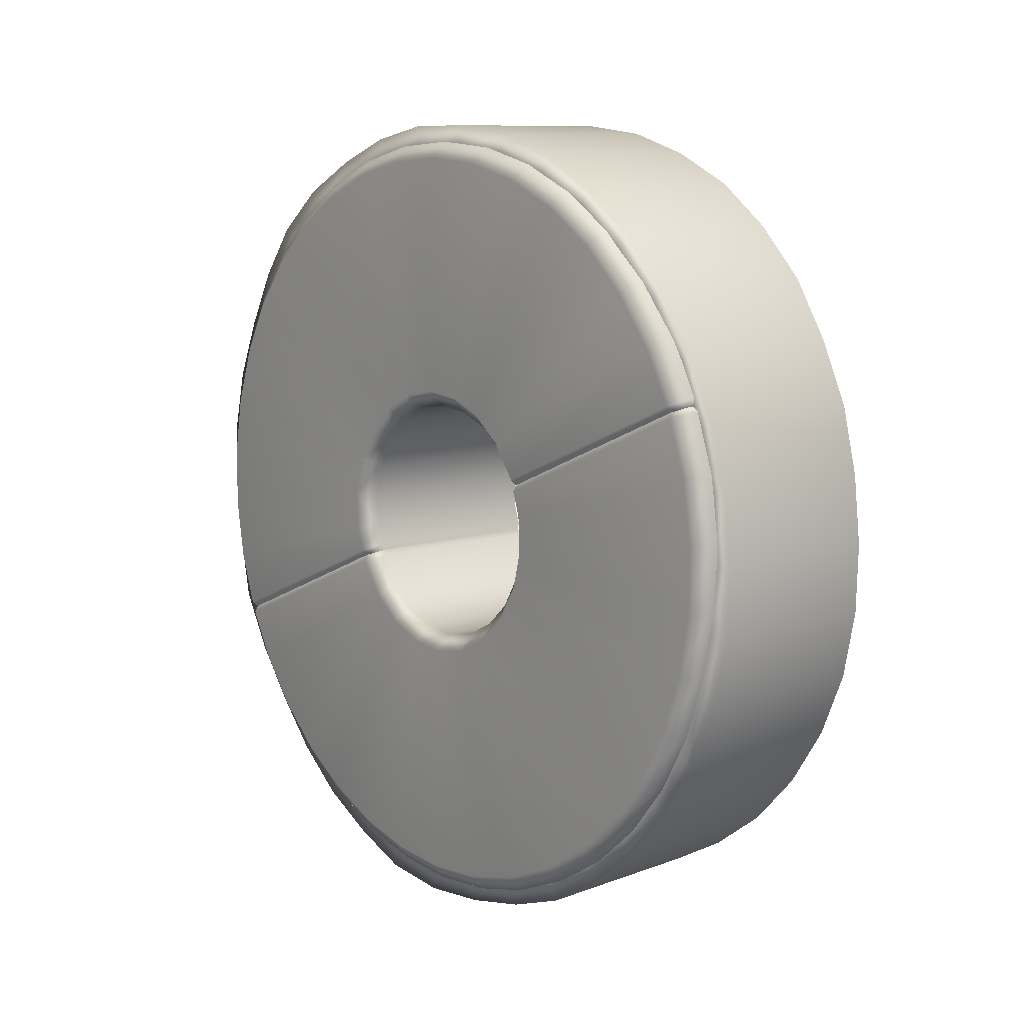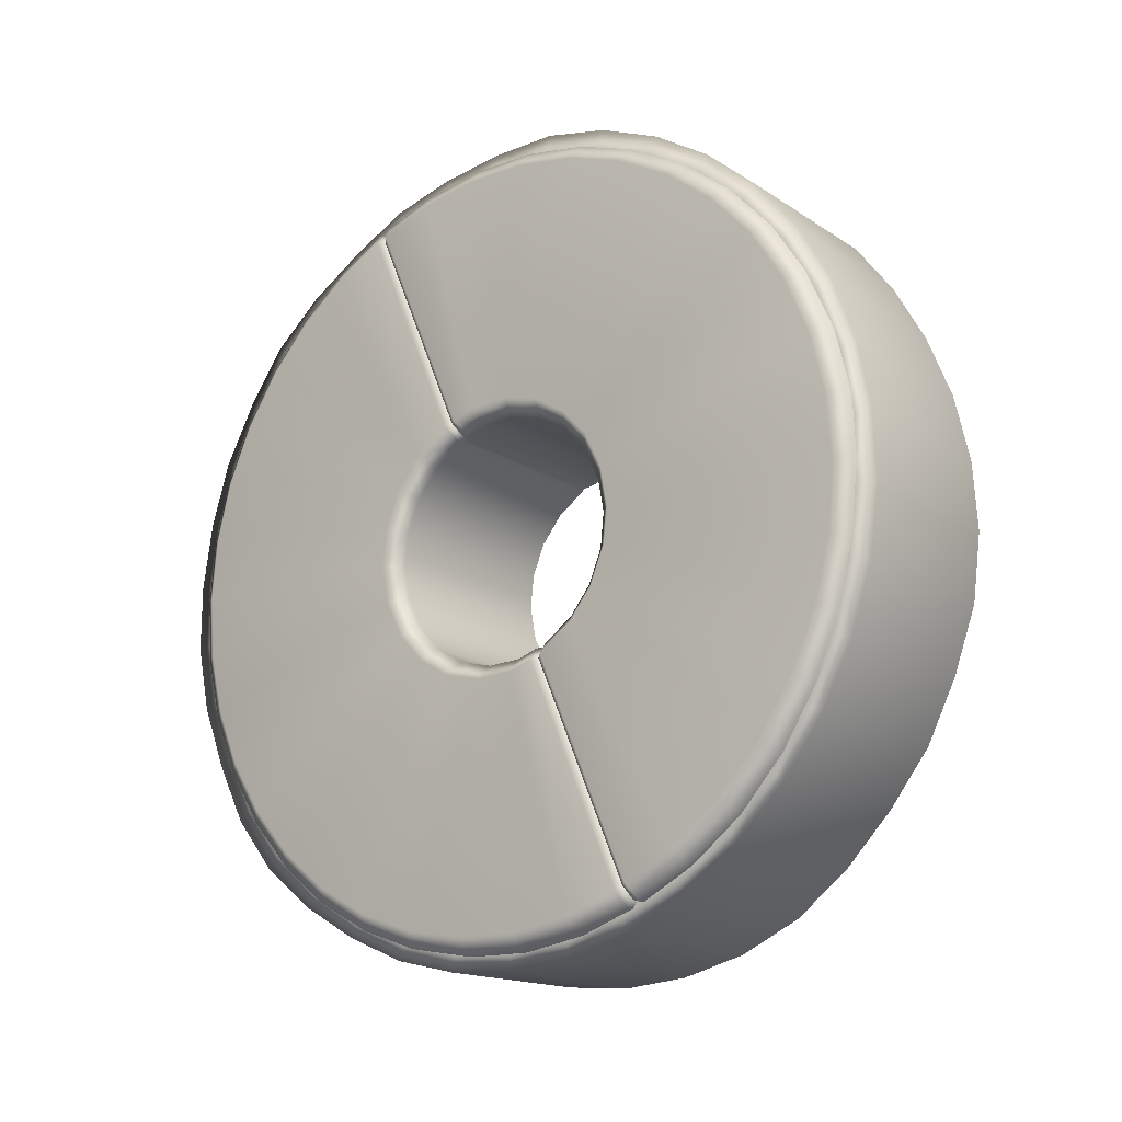
<metadata>
{"format":"obj","ext":"obj","renderer":"f3d","projection":"perspective","resolution":1024,"background":"white","views":[{"elev":9.9,"azim":139.6,"up":"+Z"},{"elev":-16.3,"azim":127.9,"up":"+Y"}]}
</metadata>
<code>
v 33.48 10.48 60.95
v 33.48 12.79 61.52
v 33.48 15.17 61.7
v 33.48 17.54 61.49
v 33.48 19.85 60.89
v 33.48 22.02 59.92
v 33.48 24.01 58.6
v 33.48 25.75 56.98
v 33.48 27.2 55.09
v 33.62 28.18 52.92
v 33.48 29.08 50.73
v 33.48 29.46 48.37
v 33.48 29.44 45.99
v 33.48 29.03 43.64
v 33.48 28.25 41.4
v 33.48 27.1 39.31
v 33.48 25.62 37.44
v 33.48 23.86 35.83
v 33.48 21.86 34.54
v 33.48 19.67 33.6
v 33.48 17.36 33.03
v 33.48 14.98 32.85
v 33.48 12.61 33.06
v 33.48 10.3 33.66
v 33.48 8.126 34.63
v 33.48 6.14 35.95
v 33.48 4.397 37.58
v 33.48 2.946 39.46
v 33.62 1.965 41.63
v 33.48 1.067 43.83
v 33.48 0.6905 46.18
v 33.48 0.706 48.56
v 33.48 1.113 50.91
v 33.48 1.902 53.16
v 33.48 3.049 55.24
v 33.48 4.525 57.12
v 33.48 6.288 58.72
v 33.48 8.291 60.01
v 33.48 1.754 41.78
v 33.48 1.933 41.37
v 33.48 28.22 53.18
v 33.48 28.39 52.77
v 41.32 10.67 60.39
v 40.89 10.48 60.95
v 41.32 12.89 60.94
v 40.89 12.79 61.52
v 41.32 15.16 61.11
v 40.89 15.17 61.7
v 41.32 17.44 60.91
v 40.89 17.54 61.49
v 41.32 19.65 60.33
v 40.89 19.85 60.89
v 41.32 21.74 59.4
v 40.89 22.02 59.92
v 41.32 23.64 58.14
v 40.89 24.01 58.6
v 41.32 25.31 56.58
v 40.89 25.75 56.98
v 41.32 26.71 54.77
v 40.89 27.2 55.09
v 40.81 28.14 52.91
v 41.14 27.71 52.72
v 41.32 28.51 50.58
v 40.89 29.08 50.73
v 41.32 28.87 48.33
v 40.89 29.46 48.37
v 41.32 28.86 46.04
v 40.89 29.44 45.99
v 41.32 28.46 43.79
v 40.89 29.03 43.64
v 41.32 27.71 41.64
v 40.89 28.25 41.4
v 41.32 26.61 39.63
v 40.89 27.1 39.31
v 41.32 25.19 37.84
v 40.89 25.62 37.44
v 41.32 23.5 36.3
v 40.89 23.86 35.83
v 41.32 21.58 35.06
v 40.89 21.86 34.54
v 41.32 19.48 34.16
v 40.89 19.67 33.6
v 41.32 17.26 33.61
v 40.89 17.36 33.03
v 41.32 14.98 33.44
v 40.89 14.98 32.85
v 41.32 12.71 33.64
v 40.89 12.61 33.06
v 41.32 10.5 34.22
v 40.89 10.3 33.66
v 41.32 8.41 35.15
v 40.89 8.126 34.63
v 41.32 6.505 36.41
v 40.89 6.14 35.95
v 41.32 4.834 37.97
v 40.89 4.397 37.58
v 41.32 3.442 39.78
v 40.89 2.946 39.46
v 40.81 2.004 41.64
v 41.14 2.442 41.83
v 41.32 1.639 43.97
v 40.89 1.067 43.83
v 41.32 1.278 46.22
v 40.89 0.6905 46.18
v 41.32 1.293 48.51
v 40.89 0.706 48.56
v 41.32 1.684 50.76
v 40.89 1.114 50.91
v 41.32 2.44 52.92
v 40.89 1.902 53.16
v 41.32 3.54 54.92
v 40.89 3.049 55.24
v 41.32 4.956 56.71
v 40.89 4.525 57.12
v 41.32 6.647 58.25
v 40.89 6.288 58.72
v 41.32 8.568 59.49
v 40.89 8.291 60.01
v 41.32 2.297 42.01
v 40.89 1.754 41.78
v 41.32 2.472 41.6
v 40.89 1.933 41.37
v 41.32 27.68 52.95
v 40.89 28.22 53.18
v 41.32 27.85 52.54
v 40.89 28.39 52.77
v 33.48 10.62 47.74
v 33.48 10.67 46.47
v 33.48 11.06 45.3
v 33.48 10.92 45.73
v 33.62 10.99 45.52
v 33.48 11.81 44.22
v 33.48 16.5 43.03
v 33.48 17.64 43.61
v 33.48 15.25 42.8
v 33.48 18.57 44.48
v 33.48 13.98 42.94
v 33.48 19.21 45.57
v 33.48 19.53 46.81
v 33.48 12.8 43.42
v 33.48 19.23 48.82
v 33.48 19.48 48.08
v 33.48 19.07 49.29
v 33.62 19.16 49.04
v 33.48 18.34 50.34
v 33.48 16.17 51.62
v 33.48 13.65 51.52
v 33.48 14.9 51.75
v 33.48 12.51 50.95
v 33.48 11.58 50.07
v 33.48 10.93 48.98
v 33.48 17.35 51.13
v 40.74 10.62 47.74
v 41.32 10.05 47.79
v 40.73 10.67 46.47
v 41.32 10.1 46.36
v 40.74 16.5 43.03
v 41.32 16.67 42.48
v 41.32 18 43.15
v 40.74 17.64 43.61
v 41.32 15.23 42.22
v 40.74 15.25 42.8
v 41.32 19.01 44.1
v 40.74 18.57 44.48
v 40.74 13.98 42.94
v 41.32 13.9 42.36
v 40.74 19.21 45.57
v 41.32 19.75 45.35
v 41.14 10.46 45.29
v 40.53 10.99 45.52
v 40.73 10.92 45.73
v 41.32 10.39 45.5
v 40.73 11.81 44.22
v 41.32 11.4 43.81
v 41.32 20.05 48.19
v 40.73 19.48 48.08
v 40.73 19.23 48.82
v 41.32 19.76 49.05
v 40.73 11.06 45.31
v 41.32 10.53 45.08
v 40.74 19.53 46.81
v 41.32 20.1 46.76
v 41.32 12.48 42.94
v 40.74 12.8 43.42
v 41.14 19.69 49.26
v 40.53 19.16 49.04
v 40.73 19.08 49.25
v 41.32 19.62 49.47
v 40.73 18.34 50.34
v 41.32 18.76 50.73
v 41.32 17.62 51.64
v 40.74 17.35 51.13
v 41.32 11.13 50.44
v 40.74 11.58 50.07
v 41.32 13.47 52.06
v 40.74 13.65 51.52
v 40.74 14.9 51.75
v 41.32 14.92 52.33
v 40.74 12.51 50.95
v 41.32 12.15 51.4
v 40.74 16.17 51.62
v 41.32 16.31 52.18
v 41.32 10.41 49.22
v 40.74 10.93 48.98
v 40.11 10.48 60.95
v 40.11 19.85 60.89
v 40.11 27.2 55.09
v 40.11 29.44 45.99
v 40.11 25.62 37.44
v 40.11 17.36 33.03
v 40.11 8.126 34.63
v 40.05 2 41.64
v 40.11 12.61 33.06
v 40.11 1.114 50.91
v 40.11 6.288 58.72
v 40.11 28.22 53.18
v 40.11 12.79 61.52
v 40.11 22.02 59.92
v 40.05 28.15 52.91
v 40.11 29.03 43.64
v 40.11 23.86 35.83
v 40.11 14.98 32.85
v 40.11 6.14 35.95
v 40.11 1.067 43.83
v 40.11 1.902 53.16
v 40.11 8.291 60.01
v 40.11 10.3 33.66
v 40.11 28.39 52.77
v 40.11 2.946 39.46
v 40.11 15.17 61.7
v 40.11 24.01 58.6
v 40.11 29.08 50.73
v 40.11 28.25 41.4
v 40.11 21.86 34.54
v 40.11 4.397 37.58
v 40.11 0.6905 46.18
v 40.11 3.049 55.24
v 40.11 1.754 41.78
v 40.11 17.54 61.49
v 40.11 25.75 56.98
v 40.11 29.46 48.37
v 40.11 27.1 39.31
v 40.11 19.67 33.6
v 40.11 0.706 48.56
v 40.11 4.525 57.12
v 40.11 1.933 41.37
v 34.3 10.48 60.95
v 34.3 19.85 60.89
v 34.3 27.2 55.09
v 34.3 29.44 45.99
v 34.3 25.62 37.44
v 34.3 17.36 33.03
v 34.3 8.126 34.63
v 34.42 1.969 41.63
v 34.3 12.61 33.06
v 34.3 1.113 50.91
v 34.3 6.288 58.72
v 34.3 28.22 53.18
v 34.3 12.79 61.52
v 34.3 22.02 59.92
v 34.42 28.18 52.92
v 34.3 29.03 43.64
v 34.3 23.86 35.83
v 34.3 14.98 32.85
v 34.3 6.14 35.95
v 34.3 1.067 43.83
v 34.3 1.902 53.16
v 34.3 8.291 60.01
v 34.3 10.3 33.66
v 34.3 28.39 52.77
v 34.3 2.946 39.46
v 34.3 15.17 61.7
v 34.3 24.01 58.6
v 34.3 29.08 50.73
v 34.3 28.25 41.4
v 34.3 21.86 34.54
v 34.3 4.397 37.58
v 34.3 0.6905 46.18
v 34.3 3.049 55.24
v 34.3 1.754 41.78
v 34.3 17.54 61.49
v 34.3 25.75 56.98
v 34.3 29.46 48.37
v 34.3 27.1 39.31
v 34.3 19.67 33.6
v 34.3 0.706 48.56
v 34.3 4.525 57.12
v 34.3 1.933 41.37
v 40.61 0.9352 49.27
v 34.1 0.9352 49.27
v 40.51 0.8001 46.91
v 34.06 0.8001 46.91
v 40.55 1.054 44.57
v 33.99 1.054 44.57
v 40.63 1.691 42.3
v 33.93 1.691 42.3
v 40.58 2.693 40.16
v 33.93 2.693 40.16
v 40.57 4.032 38.22
v 34.02 4.032 38.22
v 40.62 5.673 36.53
v 34.08 5.673 36.53
v 40.7 7.57 35.13
v 34.03 7.57 35.13
v 40.77 9.672 34.06
v 34.05 9.672 34.06
v 40.9 11.92 33.35
v 33.98 11.92 33.35
v 40.85 14.26 33.02
v 34.01 14.26 33.02
v 40.69 16.61 33.08
v 34.08 16.61 33.08
v 40.64 18.93 33.53
v 34.14 18.93 33.53
v 40.7 21.14 34.35
v 34.22 21.14 34.35
v 40.7 23.18 35.52
v 34.19 23.18 35.52
v 40.72 25.01 37.02
v 34.08 25.01 37.02
v 40.72 26.56 38.79
v 34.05 26.56 38.79
v 40.73 27.8 40.8
v 34 27.8 40.8
v 40.76 28.69 42.98
v 34 28.69 42.98
v 40.76 29.21 45.28
v 34.03 29.21 45.28
v 40.62 29.35 47.64
v 34.06 29.35 47.64
v 40.56 29.09 49.98
v 34.04 29.09 49.98
v 40.55 28.46 52.25
v 34 28.46 52.25
v 40.51 27.46 54.39
v 34 27.46 54.39
v 40.59 26.12 56.33
v 33.91 26.12 56.33
v 40.67 24.48 58.02
v 33.91 24.48 58.02
v 40.63 22.58 59.42
v 33.87 22.58 59.42
v 40.67 20.48 60.49
v 33.92 20.48 60.49
v 40.67 18.23 61.2
v 33.94 18.23 61.2
v 40.71 15.89 61.53
v 34 15.89 61.53
v 40.77 13.53 61.47
v 34.01 13.53 61.47
v 40.74 11.22 61.02
v 34 11.22 61.02
v 40.68 9.009 60.2
v 34.05 9.009 60.2
v 40.76 6.964 59.03
v 34.14 6.964 59.03
v 40.77 5.14 57.53
v 34.18 5.14 57.53
v 40.64 3.588 55.76
v 34.05 3.588 55.76
v 40.56 2.348 53.75
v 34 2.348 53.75
v 40.57 1.456 51.57
v 34.04 1.456 51.57
v 40.61 0.2412 49.37
v 40.55 0.1646 46.9
v 34.06 0.07704 46.9
v 34.1 0.2671 49.36
v 40.59 0.39 44.44
v 34.01 0.2977 44.42
v 40.66 0.9869 42.04
v 33.97 0.9225 42.01
v 40.61 2.092 39.82
v 33.96 1.975 39.75
v 40.57 3.524 37.81
v 34.04 3.456 37.75
v 40.62 5.206 35.99
v 34.08 5.213 36
v 40.68 7.164 34.47
v 34.04 7.18 34.5
v 40.72 9.365 33.31
v 34.05 9.395 33.38
v 40.82 11.72 32.46
v 33.99 11.75 32.57
v 40.78 14.21 32.14
v 34.01 14.21 32.25
v 40.68 16.7 32.32
v 34.07 16.69 32.37
v 40.65 19.13 32.81
v 34.13 19.1 32.9
v 40.69 21.47 33.64
v 34.17 21.4 33.8
v 40.69 23.63 34.88
v 34.14 23.55 35
v 40.7 25.56 36.45
v 34.06 25.51 36.5
v 40.69 27.19 38.33
v 34.02 27.17 38.34
v 40.71 28.51 40.44
v 34 28.5 40.44
v 40.72 29.47 42.74
v 33.99 29.45 42.74
v 40.7 30 45.17
v 34.02 29.96 45.18
v 40.6 30.03 47.66
v 34.06 30.07 47.66
v 40.57 29.73 50.11
v 34.06 29.8 50.12
v 40.58 29.08 52.49
v 34.02 29.17 52.52
v 40.54 28 54.7
v 34.01 28.13 54.77
v 40.6 26.65 56.77
v 33.94 26.77 56.87
v 40.67 24.98 58.6
v 33.92 25.04 58.67
v 40.65 22.96 60.05
v 33.9 23.04 60.18
v 40.68 20.77 61.2
v 33.94 20.8 61.27
v 40.67 18.4 61.95
v 33.96 18.41 62
v 40.69 15.94 62.31
v 34.01 15.94 62.3
v 40.72 13.45 62.28
v 34.03 13.45 62.22
v 40.7 11.01 61.79
v 34.03 11.02 61.75
v 40.67 8.687 60.89
v 34.06 8.701 60.86
v 40.73 6.497 59.7
v 34.12 6.59 59.57
v 40.73 4.569 58.12
v 34.13 4.687 58
v 40.65 2.997 56.19
v 34.02 2.978 56.21
v 40.59 1.751 54.06
v 34.01 1.659 54.1
v 40.61 0.7953 51.78
v 34.06 0.766 51.79
f 226 118 205
f 205 118 44
f 230 48 239
f 239 48 50
f 239 50 206
f 206 50 52
f 206 52 218
f 218 52 54
f 218 54 231
f 231 54 56
f 231 56 240
f 240 56 58
f 240 58 207
f 207 58 60
f 207 60 216
f 216 60 124
f 232 64 241
f 241 64 66
f 241 66 208
f 208 66 68
f 175 65 63
f 208 68 220
f 220 68 70
f 220 70 233
f 233 70 72
f 233 72 242
f 242 72 74
f 242 74 209
f 209 74 76
f 209 76 221
f 221 76 78
f 221 78 234
f 234 78 80
f 234 80 243
f 243 80 82
f 243 82 210
f 210 82 84
f 210 84 222
f 222 84 86
f 222 86 213
f 213 86 88
f 213 88 227
f 227 88 90
f 227 90 211
f 211 90 92
f 211 92 223
f 223 92 94
f 223 94 235
f 235 94 96
f 235 96 229
f 229 96 98
f 229 98 246
f 246 98 122
f 224 102 236
f 236 102 104
f 236 104 244
f 244 104 106
f 238 120 224
f 224 120 102
f 244 106 214
f 214 106 108
f 214 108 225
f 225 108 110
f 225 110 237
f 237 110 112
f 237 112 245
f 245 112 114
f 245 114 215
f 215 114 116
f 215 116 226
f 226 116 118
f 228 126 232
f 232 126 64
f 217 46 230
f 230 46 48
f 134 19 133
f 124 61 216
f 216 61 219
f 144 143 10
f 10 143 41
f 39 130 29
f 29 130 131
f 122 99 246
f 246 99 212
f 212 99 238
f 238 99 120
f 219 61 228
f 228 61 126
f 95 93 174
f 174 93 183
f 144 141 186
f 186 141 177
f 205 44 217
f 217 44 46
f 121 180 100
f 100 180 169
f 144 186 143
f 143 186 187
f 144 10 141
f 141 10 42
f 131 129 29
f 29 129 40
f 149 38 147
f 46 44 45
f 45 44 43
f 48 46 47
f 47 46 45
f 50 48 49
f 49 48 47
f 52 50 51
f 51 50 49
f 54 52 53
f 53 52 51
f 56 54 55
f 55 54 53
f 58 56 57
f 57 56 55
f 60 58 59
f 59 58 57
f 60 59 124
f 124 59 123
f 126 61 125
f 125 61 62
f 66 64 65
f 65 64 63
f 68 66 67
f 67 66 65
f 70 68 69
f 69 68 67
f 72 70 71
f 71 70 69
f 74 72 73
f 73 72 71
f 76 74 75
f 75 74 73
f 78 76 77
f 77 76 75
f 80 78 79
f 79 78 77
f 82 80 81
f 81 80 79
f 84 82 83
f 83 82 81
f 86 84 85
f 85 84 83
f 88 86 87
f 87 86 85
f 90 88 89
f 89 88 87
f 92 90 91
f 91 90 89
f 94 92 93
f 93 92 91
f 96 94 95
f 95 94 93
f 98 96 97
f 97 96 95
f 98 97 122
f 122 97 121
f 120 99 119
f 119 99 100
f 104 102 103
f 103 102 101
f 106 104 105
f 105 104 103
f 108 106 107
f 107 106 105
f 110 108 109
f 109 108 107
f 112 110 111
f 111 110 109
f 114 112 113
f 113 112 111
f 116 114 115
f 115 114 113
f 118 116 117
f 117 116 115
f 44 118 43
f 43 118 117
f 102 120 101
f 101 120 119
f 122 121 99
f 99 121 100
f 124 123 61
f 61 123 62
f 64 126 63
f 63 126 125
f 197 148 201
f 201 148 146
f 196 147 197
f 197 147 148
f 193 113 111
f 194 150 199
f 199 150 149
f 155 171 128
f 128 171 130
f 154 203 107
f 107 203 109
f 119 100 172
f 172 100 169
f 97 95 174
f 121 97 180
f 180 97 174
f 168 69 182
f 182 69 67
f 136 164 138
f 138 164 167
f 158 81 79
f 85 83 161
f 161 83 158
f 166 87 161
f 161 87 85
f 163 75 73
f 168 71 69
f 141 142 177
f 177 142 176
f 175 63 178
f 178 63 125
f 192 152 189
f 189 152 145
f 190 55 191
f 191 55 53
f 53 51 191
f 191 51 202
f 202 49 198
f 198 49 47
f 195 43 117
f 156 103 101
f 131 170 129
f 129 170 179
f 91 89 183
f 123 59 188
f 188 59 190
f 195 45 43
f 195 117 200
f 200 117 115
f 199 149 196
f 196 149 147
f 204 151 194
f 194 151 150
f 202 51 49
f 193 111 203
f 203 111 109
f 47 45 198
f 198 45 195
f 193 200 113
f 113 200 115
f 190 57 55
f 154 107 105
f 156 154 103
f 103 154 105
f 59 57 190
f 201 146 192
f 192 146 152
f 189 145 187
f 187 145 143
f 127 151 153
f 153 151 204
f 156 101 172
f 172 101 119
f 158 79 159
f 159 79 77
f 125 62 178
f 178 62 185
f 181 176 139
f 139 176 142
f 158 83 81
f 163 159 75
f 75 159 77
f 135 162 133
f 133 162 157
f 133 157 134
f 134 157 160
f 137 165 135
f 135 165 162
f 134 160 136
f 136 160 164
f 140 184 137
f 137 184 165
f 93 91 183
f 129 179 132
f 132 179 173
f 67 65 182
f 182 65 175
f 183 89 166
f 166 89 87
f 185 62 188
f 188 62 123
f 163 73 168
f 168 73 71
f 132 173 140
f 140 173 184
f 171 170 130
f 130 170 131
f 138 167 139
f 139 167 181
f 165 166 162
f 162 166 161
f 170 171 169
f 169 171 172
f 178 185 177
f 177 185 186
f 199 200 194
f 194 200 193
f 193 203 194
f 194 203 204
f 174 183 173
f 173 183 184
f 191 192 190
f 190 192 189
f 196 197 195
f 195 197 198
f 200 199 195
f 195 199 196
f 181 182 176
f 176 182 175
f 159 160 158
f 158 160 157
f 157 162 158
f 158 162 161
f 173 179 174
f 174 179 180
f 184 183 165
f 165 183 166
f 189 187 190
f 190 187 188
f 188 187 185
f 185 187 186
f 156 172 155
f 155 172 171
f 197 201 198
f 198 201 202
f 202 201 191
f 191 201 192
f 156 155 154
f 154 155 153
f 163 164 159
f 159 164 160
f 175 178 176
f 176 178 177
f 182 181 168
f 168 181 167
f 153 204 154
f 154 204 203
f 163 168 164
f 164 168 167
f 180 179 169
f 169 179 170
f 128 127 155
f 155 127 153
f 42 11 141
f 11 12 142
f 141 11 142
f 12 13 139
f 13 14 139
f 139 14 138
f 14 15 138
f 15 16 138
f 16 17 136
f 17 18 134
f 16 136 138
f 18 19 134
f 19 20 133
f 20 21 133
f 21 22 135
f 135 22 23
f 23 24 137
f 24 25 140
f 25 26 140
f 24 140 137
f 26 27 132
f 27 28 132
f 26 132 140
f 28 40 129
f 28 129 132
f 23 137 135
f 136 17 134
f 139 142 12
f 21 135 133
f 39 30 130
f 30 31 128
f 130 30 128
f 31 32 127
f 32 33 127
f 127 33 151
f 33 34 151
f 34 35 151
f 35 36 150
f 36 37 149
f 35 150 151
f 37 38 149
f 38 1 147
f 1 2 147
f 2 3 148
f 148 3 4
f 4 5 146
f 5 6 152
f 6 7 152
f 5 152 146
f 7 8 145
f 8 9 145
f 7 145 152
f 9 41 143
f 9 143 145
f 4 146 148
f 150 36 149
f 127 128 31
f 2 148 147
f 38 268 1
f 1 268 247
f 3 272 4
f 4 272 281
f 4 281 5
f 5 281 248
f 5 248 6
f 6 248 260
f 6 260 7
f 7 260 273
f 7 273 8
f 8 273 282
f 8 282 9
f 9 282 249
f 9 249 41
f 41 249 258
f 11 274 12
f 12 274 283
f 12 283 13
f 13 283 250
f 13 250 14
f 14 250 262
f 14 262 15
f 15 262 275
f 15 275 16
f 16 275 284
f 16 284 17
f 17 284 251
f 17 251 18
f 18 251 263
f 18 263 19
f 19 263 276
f 19 276 20
f 20 276 285
f 20 285 21
f 21 285 252
f 21 252 22
f 22 252 264
f 22 264 23
f 23 264 255
f 23 255 24
f 24 255 269
f 24 269 25
f 25 269 253
f 25 253 26
f 26 253 265
f 26 265 27
f 27 265 277
f 27 277 28
f 28 277 271
f 28 271 40
f 40 271 288
f 30 266 31
f 31 266 278
f 31 278 32
f 32 278 286
f 39 280 30
f 30 280 266
f 32 286 33
f 33 286 256
f 33 256 34
f 34 256 267
f 34 267 35
f 35 267 279
f 35 279 36
f 36 279 287
f 36 287 37
f 37 287 257
f 37 257 38
f 38 257 268
f 42 270 11
f 11 270 274
f 2 259 3
f 3 259 272
f 41 258 10
f 10 258 261
f 40 288 29
f 29 288 254
f 254 280 29
f 29 280 39
f 261 270 10
f 10 270 42
f 1 247 2
f 2 247 259
f 365 368 366
f 366 368 367
f 366 367 369
f 369 367 370
f 370 372 369
f 369 372 371
f 371 372 373
f 373 372 374
f 374 376 373
f 373 376 375
f 376 378 375
f 375 378 377
f 378 380 377
f 377 380 379
f 380 382 379
f 379 382 381
f 382 384 381
f 381 384 383
f 383 384 385
f 385 384 386
f 385 386 387
f 387 386 388
f 388 390 387
f 387 390 389
f 390 392 389
f 389 392 391
f 391 392 393
f 393 392 394
f 393 394 395
f 395 394 396
f 395 396 397
f 397 396 398
f 397 398 399
f 399 398 400
f 400 402 399
f 399 402 401
f 402 404 401
f 401 404 403
f 403 404 405
f 405 404 406
f 405 406 407
f 407 406 408
f 407 408 409
f 409 408 410
f 409 410 411
f 411 410 412
f 411 412 413
f 413 412 414
f 414 416 413
f 413 416 415
f 415 416 417
f 417 416 418
f 418 420 417
f 417 420 419
f 420 422 419
f 419 422 421
f 422 424 421
f 421 424 423
f 424 426 423
f 423 426 425
f 425 426 427
f 427 426 428
f 427 428 429
f 429 428 430
f 430 432 429
f 429 432 431
f 432 434 431
f 431 434 433
f 433 434 435
f 435 434 436
f 435 436 437
f 437 436 438
f 438 440 437
f 437 440 439
f 440 368 439
f 439 368 365
f 331 329 407
f 407 329 405
f 314 390 312
f 312 390 388
f 347 423 349
f 349 423 425
f 330 332 406
f 406 332 408
f 297 295 373
f 373 295 371
f 350 426 348
f 348 426 424
f 313 389 315
f 315 389 391
f 296 298 372
f 372 298 374
f 331 407 333
f 333 407 409
f 316 392 314
f 314 392 390
f 351 349 427
f 427 349 425
f 332 334 408
f 408 334 410
f 299 297 375
f 375 297 373
f 350 352 426
f 426 352 428
f 315 391 317
f 317 391 393
f 300 376 298
f 298 376 374
f 335 333 411
f 411 333 409
f 316 318 392
f 392 318 394
f 353 351 429
f 429 351 427
f 334 336 410
f 410 336 412
f 299 375 301
f 301 375 377
f 354 430 352
f 352 430 428
f 317 393 319
f 319 393 395
f 302 378 300
f 300 378 376
f 335 411 337
f 337 411 413
f 318 320 394
f 394 320 396
f 353 429 355
f 355 429 431
f 336 338 412
f 412 338 414
f 301 377 303
f 303 377 379
f 356 432 354
f 354 432 430
f 321 319 397
f 397 319 395
f 302 304 378
f 378 304 380
f 337 413 339
f 339 413 415
f 320 322 396
f 396 322 398
f 357 355 433
f 433 355 431
f 338 340 414
f 414 340 416
f 303 379 305
f 305 379 381
f 358 434 356
f 356 434 432
f 321 397 323
f 323 397 399
f 306 382 304
f 304 382 380
f 341 339 417
f 417 339 415
f 322 324 398
f 398 324 400
f 359 357 435
f 435 357 433
f 340 342 416
f 416 342 418
f 305 381 307
f 307 381 383
f 358 360 434
f 434 360 436
f 323 399 325
f 325 399 401
f 306 308 382
f 382 308 384
f 291 289 366
f 366 289 365
f 341 417 343
f 343 417 419
f 324 326 400
f 400 326 402
f 290 292 368
f 368 292 367
f 361 359 437
f 437 359 435
f 344 420 342
f 342 420 418
f 309 307 385
f 385 307 383
f 360 362 436
f 436 362 438
f 327 325 403
f 403 325 401
f 310 386 308
f 308 386 384
f 345 343 421
f 421 343 419
f 328 404 326
f 326 404 402
f 291 366 293
f 293 366 369
f 361 437 363
f 363 437 439
f 346 422 344
f 344 422 420
f 311 309 387
f 387 309 385
f 292 294 367
f 367 294 370
f 364 440 362
f 362 440 438
f 329 327 405
f 405 327 403
f 312 388 310
f 310 388 386
f 345 421 347
f 347 421 423
f 330 406 328
f 328 406 404
f 293 369 295
f 295 369 371
f 363 439 289
f 289 439 365
f 348 424 346
f 346 424 422
f 313 311 389
f 389 311 387
f 294 296 370
f 370 296 372
f 290 368 364
f 364 368 440

</code>
